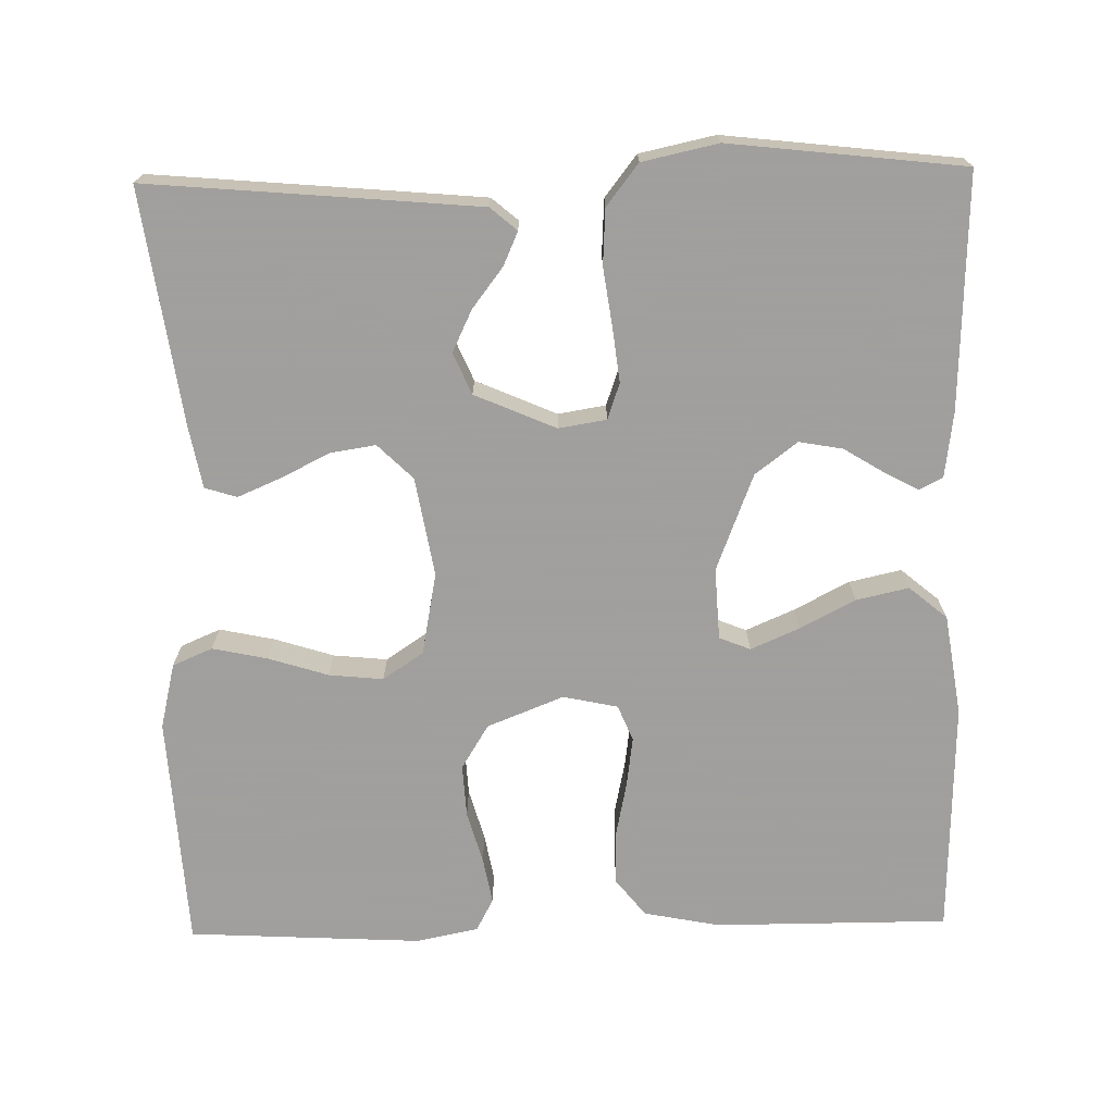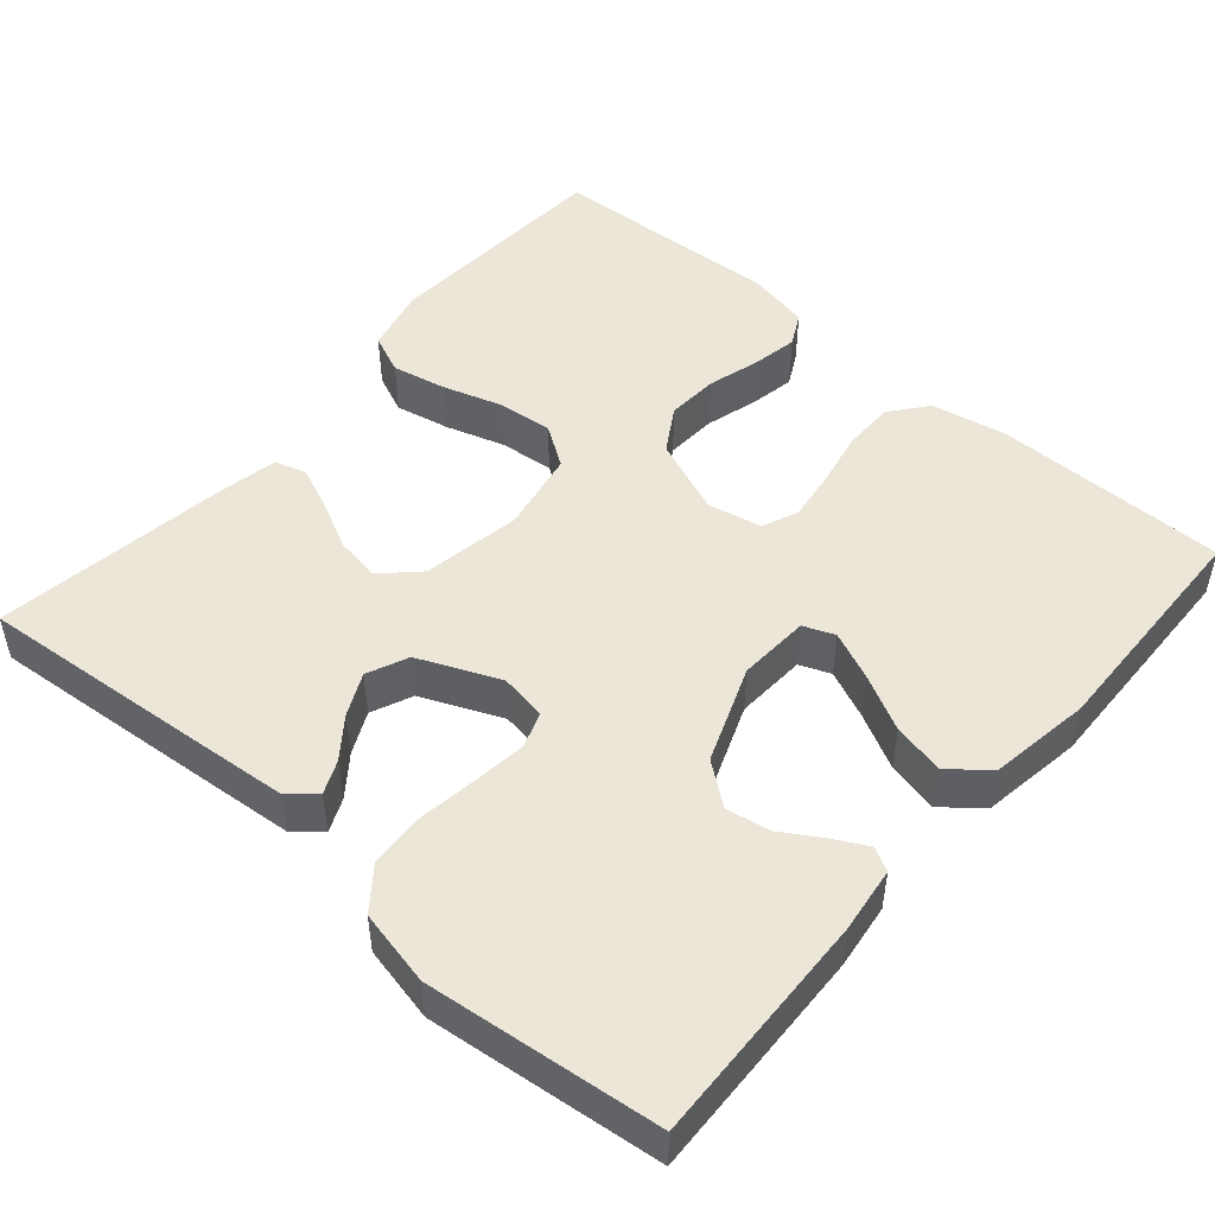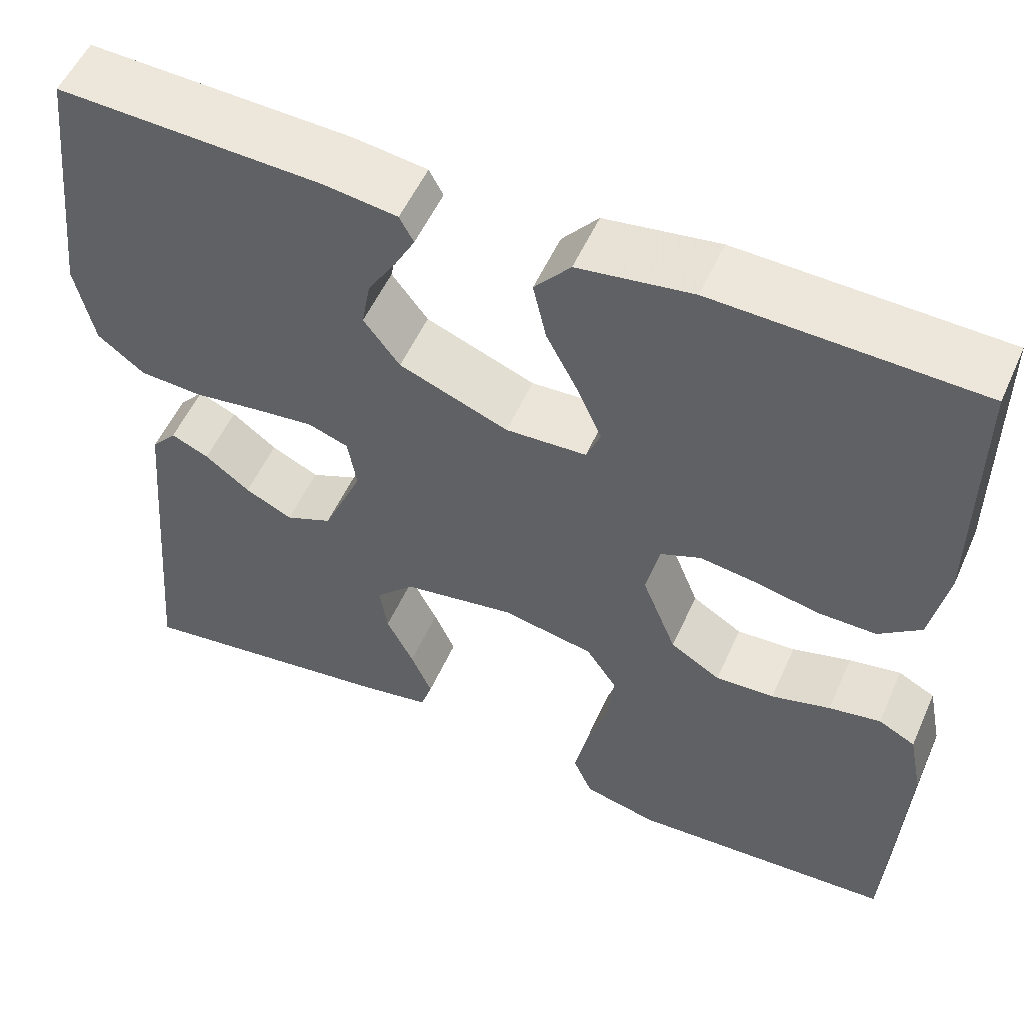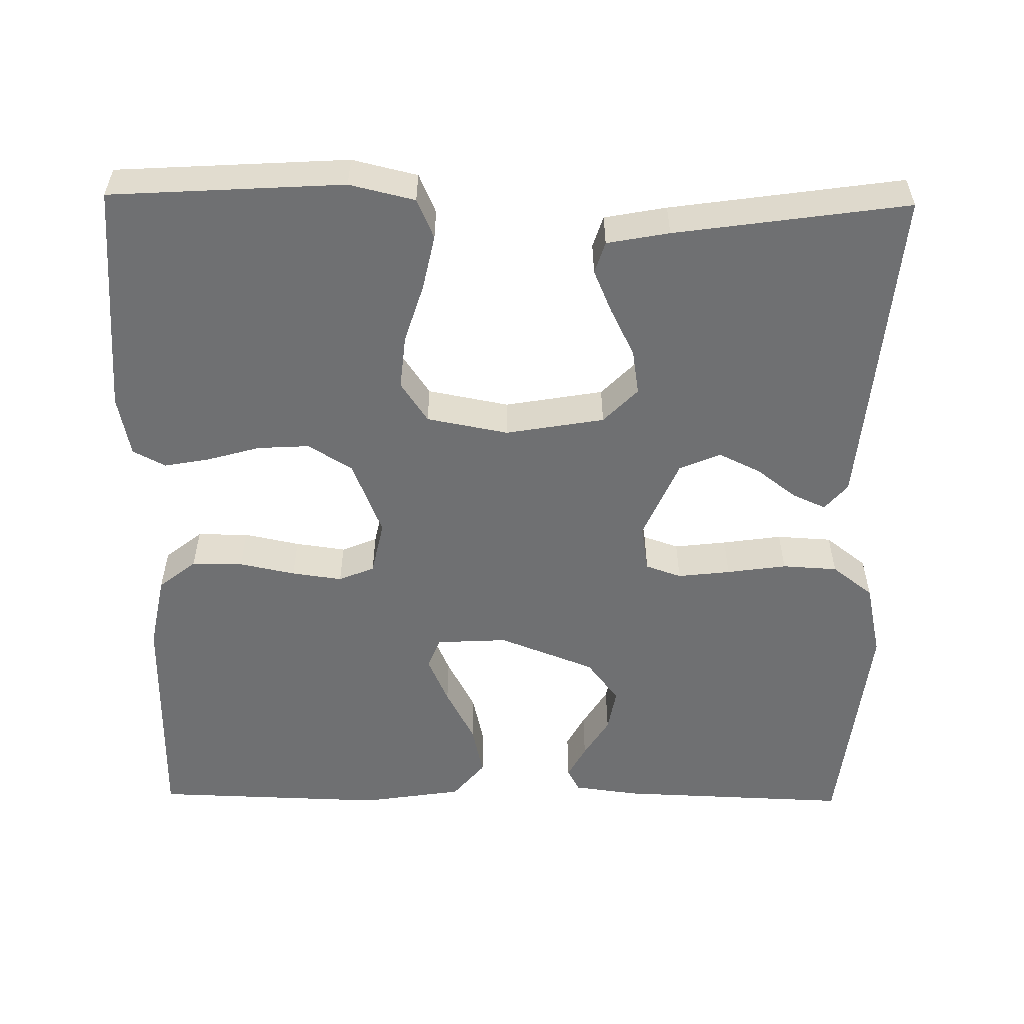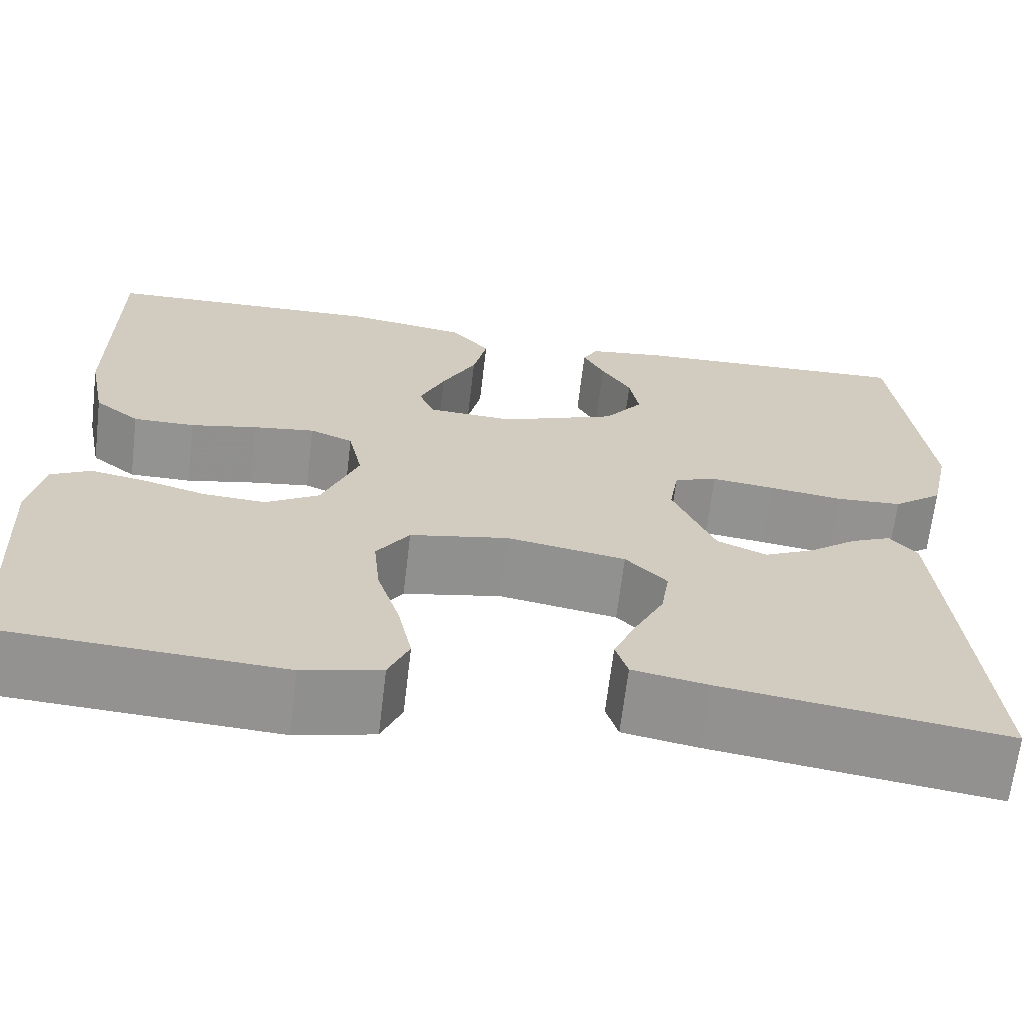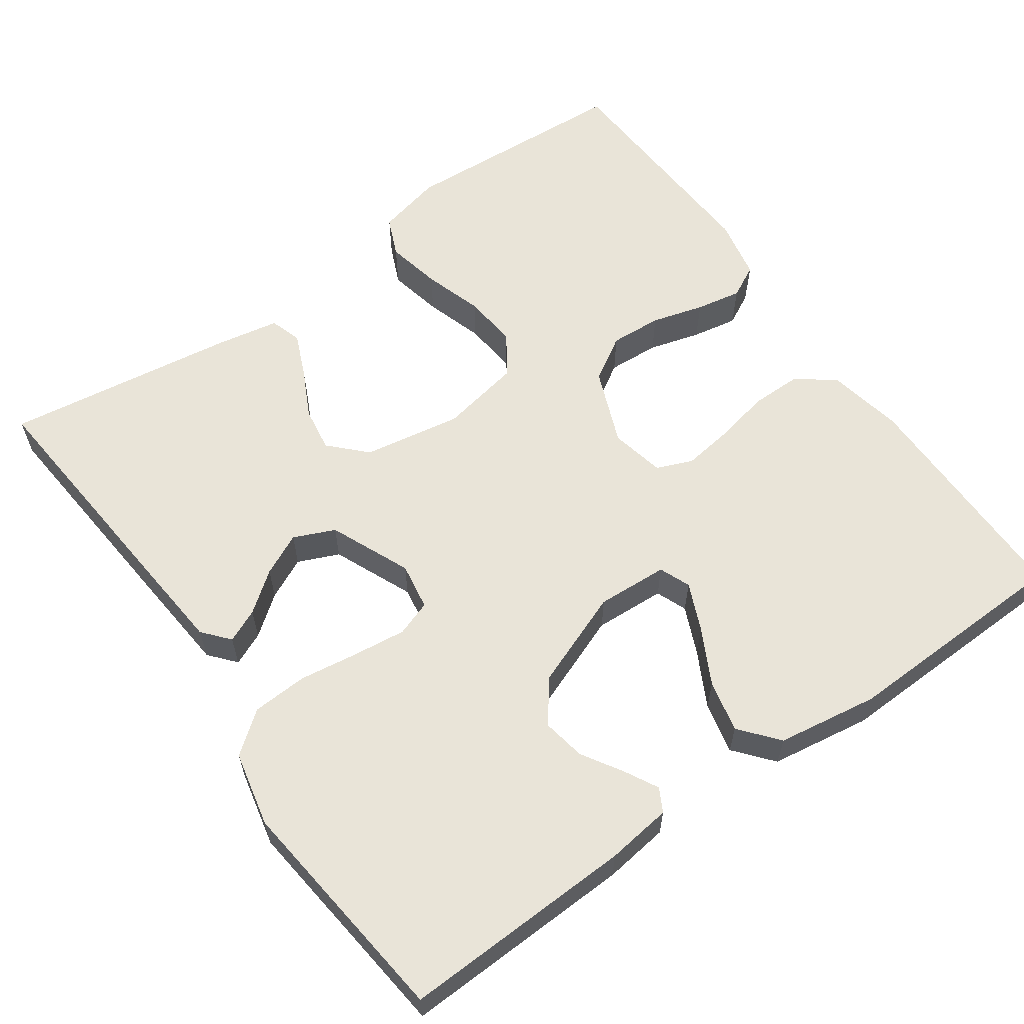
<metadata>
{"format":"obj","ext":"obj","renderer":"f3d","projection":"perspective","resolution":1024,"background":"white","views":[{"elev":-71.5,"azim":-88.9,"up":"+Y"},{"elev":49.2,"azim":-49.1,"up":"+Y"},{"elev":54.2,"azim":23.9,"up":"+Z"},{"elev":-54.8,"azim":179.2,"up":"+Y"},{"elev":-66.6,"azim":173.2,"up":"+Z"},{"elev":60.4,"azim":-35.2,"up":"+Y"}]}
</metadata>
<code>
v 0.5 0.07 -0.5
v 0.2 0.07 -0.518
v 0.116 0.07 -0.498
v 0.094 0.07 -0.447
v 0.109 0.07 -0.376
v 0.133 0.07 -0.3
v 0.14 0.07 -0.23
v 0.105 0.07 -0.178
v 0 0.07 -0.158
v -0.127 0.07 -0.18
v -0.171 0.07 -0.225
v -0.162 0.07 -0.283
v -0.131 0.07 -0.345
v -0.107 0.07 -0.401
v -0.12 0.07 -0.442
v -0.2 0.07 -0.457
v -0.5 0.07 -0.5
v -0.474 0.07 -0.2
v -0.463 0.07 -0.077
v -0.434 0.07 -0.043
v -0.391 0.07 -0.062
v -0.34 0.07 -0.101
v -0.286 0.07 -0.127
v -0.233 0.07 -0.104
v -0.188 0.07 0
v -0.198 0.07 0.061
v -0.244 0.07 0.077
v -0.312 0.07 0.069
v -0.389 0.07 0.058
v -0.46 0.07 0.062
v -0.513 0.07 0.103
v -0.534 0.07 0.2
v -0.5 0.07 0.5
v -0.2 0.07 0.489
v -0.116 0.07 0.478
v -0.1 0.07 0.448
v -0.123 0.07 0.405
v -0.155 0.07 0.353
v -0.165 0.07 0.297
v -0.124 0.07 0.243
v 0 0.07 0.195
v 0.092 0.07 0.2
v 0.108 0.07 0.24
v 0.081 0.07 0.302
v 0.044 0.07 0.373
v 0.029 0.07 0.44
v 0.07 0.07 0.489
v 0.2 0.07 0.509
v 0.5 0.07 0.5
v 0.5 0.07 0.2
v 0.481 0.07 0.103
v 0.433 0.07 0.065
v 0.367 0.07 0.065
v 0.295 0.07 0.08
v 0.23 0.07 0.089
v 0.184 0.07 0.07
v 0.169 0.07 0
v 0.208 0.07 -0.098
v 0.265 0.07 -0.133
v 0.332 0.07 -0.129
v 0.399 0.07 -0.11
v 0.458 0.07 -0.099
v 0.5 0.07 -0.121
v 0.516 0.07 -0.2
v 0.5 0 -0.5
v 0.2 0 -0.518
v 0.116 0 -0.498
v 0.094 0 -0.447
v 0.109 0 -0.376
v 0.133 0 -0.3
v 0.14 0 -0.23
v 0.105 0 -0.178
v 0 0 -0.158
v -0.127 0 -0.18
v -0.171 0 -0.225
v -0.162 0 -0.283
v -0.131 0 -0.345
v -0.107 0 -0.401
v -0.12 0 -0.442
v -0.2 0 -0.457
v -0.5 0 -0.5
v -0.474 0 -0.2
v -0.463 0 -0.077
v -0.434 0 -0.043
v -0.391 0 -0.062
v -0.34 0 -0.101
v -0.286 0 -0.127
v -0.233 0 -0.104
v -0.188 0 0
v -0.198 0 0.061
v -0.244 0 0.077
v -0.312 0 0.069
v -0.389 0 0.058
v -0.46 0 0.062
v -0.513 0 0.103
v -0.534 0 0.2
v -0.5 0 0.5
v -0.2 0 0.489
v -0.116 0 0.478
v -0.1 0 0.448
v -0.123 0 0.405
v -0.155 0 0.353
v -0.165 0 0.297
v -0.124 0 0.243
v 0 0 0.195
v 0.092 0 0.2
v 0.108 0 0.24
v 0.081 0 0.302
v 0.044 0 0.373
v 0.029 0 0.44
v 0.07 0 0.489
v 0.2 0 0.509
v 0.5 0 0.5
v 0.5 0 0.2
v 0.481 0 0.103
v 0.433 0 0.065
v 0.367 0 0.065
v 0.295 0 0.08
v 0.23 0 0.089
v 0.184 0 0.07
v 0.169 0 0
v 0.208 0 -0.098
v 0.265 0 -0.133
v 0.332 0 -0.129
v 0.399 0 -0.11
v 0.458 0 -0.099
v 0.5 0 -0.121
v 0.516 0 -0.2
f 60 61 62 63
f 59 60 63 64
f 51 52 53 54
f 51 54 55
f 50 51 55
f 49 50 55
f 48 49 55 56
f 44 45 46 47
f 43 44 47 48
f 35 36 37 38
f 33 34 35 38
f 33 38 39
f 32 33 39 40
f 28 29 30 31
f 27 28 31 32
f 26 27 32 40
f 19 20 21 22
f 19 22 23
f 18 19 23
f 17 18 23
f 16 17 23 24
f 12 13 14 15
f 12 15 16 24
f 3 4 5 6
f 3 6 7
f 2 3 7
f 59 64 1 2
f 58 59 2 7
f 57 58 7 8
f 43 48 56 57
f 42 43 57 8
f 41 42 8 9
f 25 26 40 41
f 25 41 9 10
f 24 25 10 11
f 11 12 24
f 127 126 125 124
f 128 127 124 123
f 118 117 116 115
f 119 118 115
f 119 115 114
f 119 114 113
f 120 119 113 112
f 111 110 109 108
f 112 111 108 107
f 102 101 100 99
f 102 99 98 97
f 103 102 97
f 104 103 97 96
f 95 94 93 92
f 96 95 92 91
f 104 96 91 90
f 86 85 84 83
f 87 86 83
f 87 83 82
f 87 82 81
f 88 87 81 80
f 79 78 77 76
f 88 80 79 76
f 70 69 68 67
f 71 70 67
f 71 67 66
f 66 65 128 123
f 71 66 123 122
f 72 71 122 121
f 121 120 112 107
f 72 121 107 106
f 73 72 106 105
f 105 104 90 89
f 74 73 105 89
f 75 74 89 88
f 88 76 75
f 1 65 66 2
f 2 66 67 3
f 3 67 68 4
f 4 68 69 5
f 5 69 70 6
f 6 70 71 7
f 7 71 72 8
f 8 72 73 9
f 9 73 74 10
f 10 74 75 11
f 11 75 76 12
f 12 76 77 13
f 13 77 78 14
f 14 78 79 15
f 15 79 80 16
f 16 80 81 17
f 17 81 82 18
f 18 82 83 19
f 19 83 84 20
f 20 84 85 21
f 21 85 86 22
f 22 86 87 23
f 23 87 88 24
f 24 88 89 25
f 25 89 90 26
f 26 90 91 27
f 27 91 92 28
f 28 92 93 29
f 29 93 94 30
f 30 94 95 31
f 31 95 96 32
f 32 96 97 33
f 33 97 98 34
f 34 98 99 35
f 35 99 100 36
f 36 100 101 37
f 37 101 102 38
f 38 102 103 39
f 39 103 104 40
f 40 104 105 41
f 41 105 106 42
f 42 106 107 43
f 43 107 108 44
f 44 108 109 45
f 45 109 110 46
f 46 110 111 47
f 47 111 112 48
f 48 112 113 49
f 49 113 114 50
f 50 114 115 51
f 51 115 116 52
f 52 116 117 53
f 53 117 118 54
f 54 118 119 55
f 55 119 120 56
f 56 120 121 57
f 57 121 122 58
f 58 122 123 59
f 59 123 124 60
f 60 124 125 61
f 61 125 126 62
f 62 126 127 63
f 63 127 128 64
f 64 128 65 1

</code>
